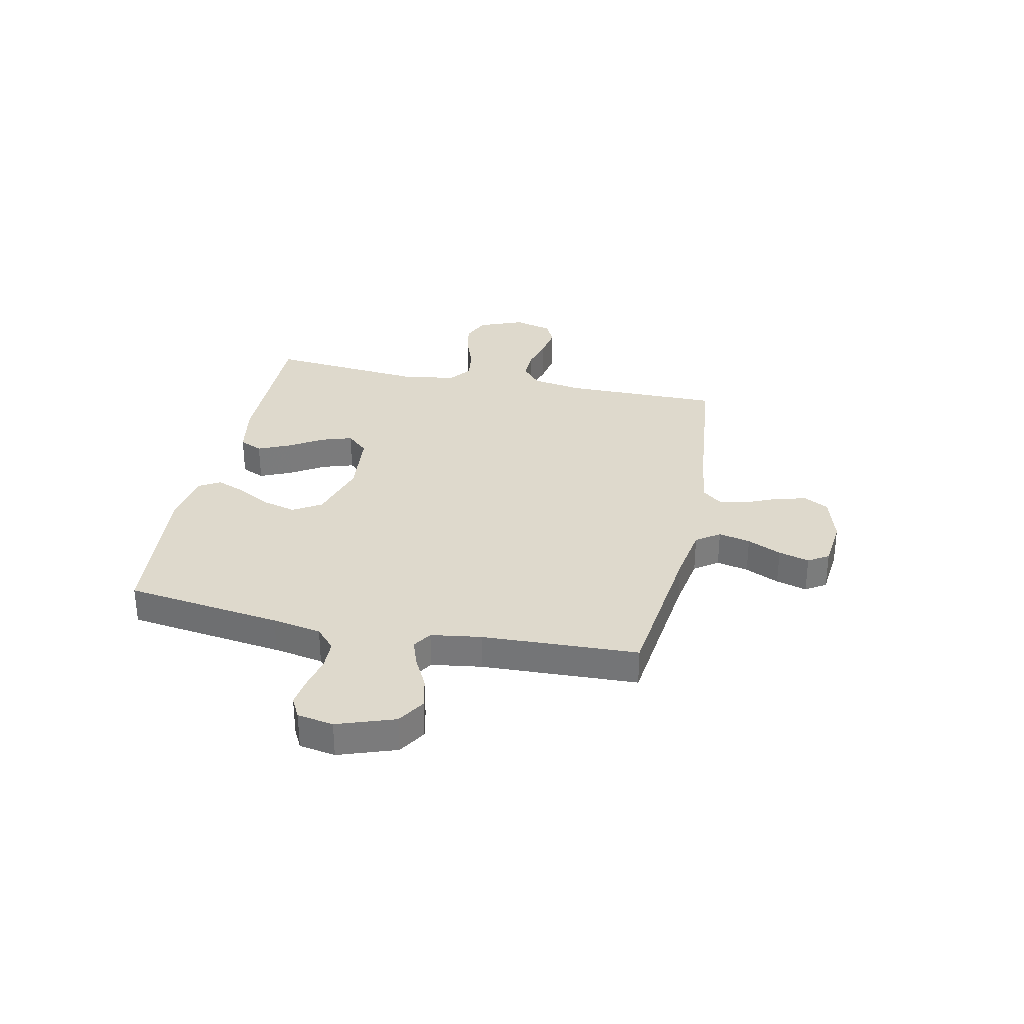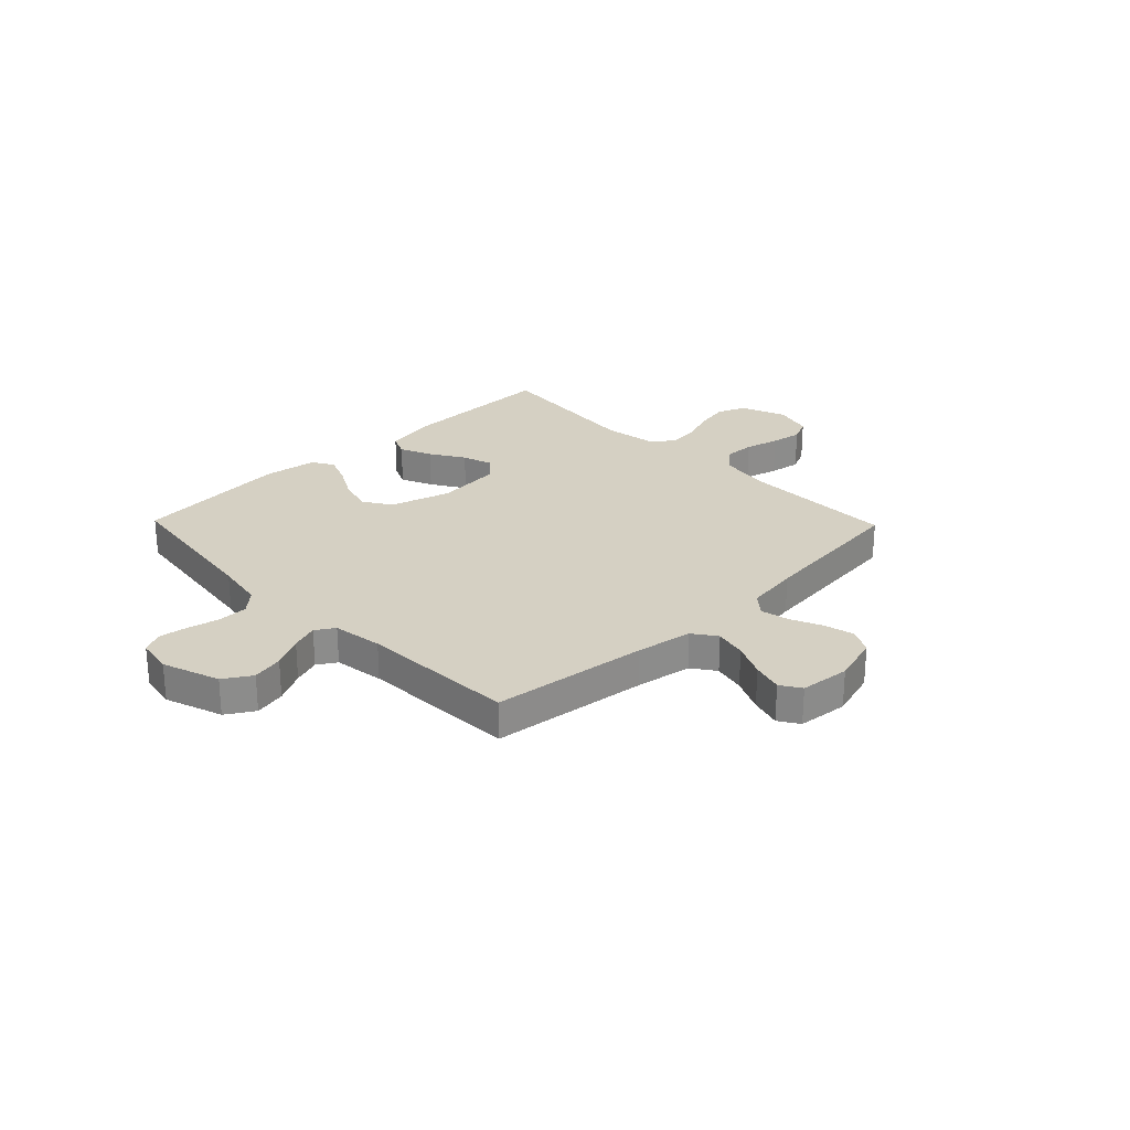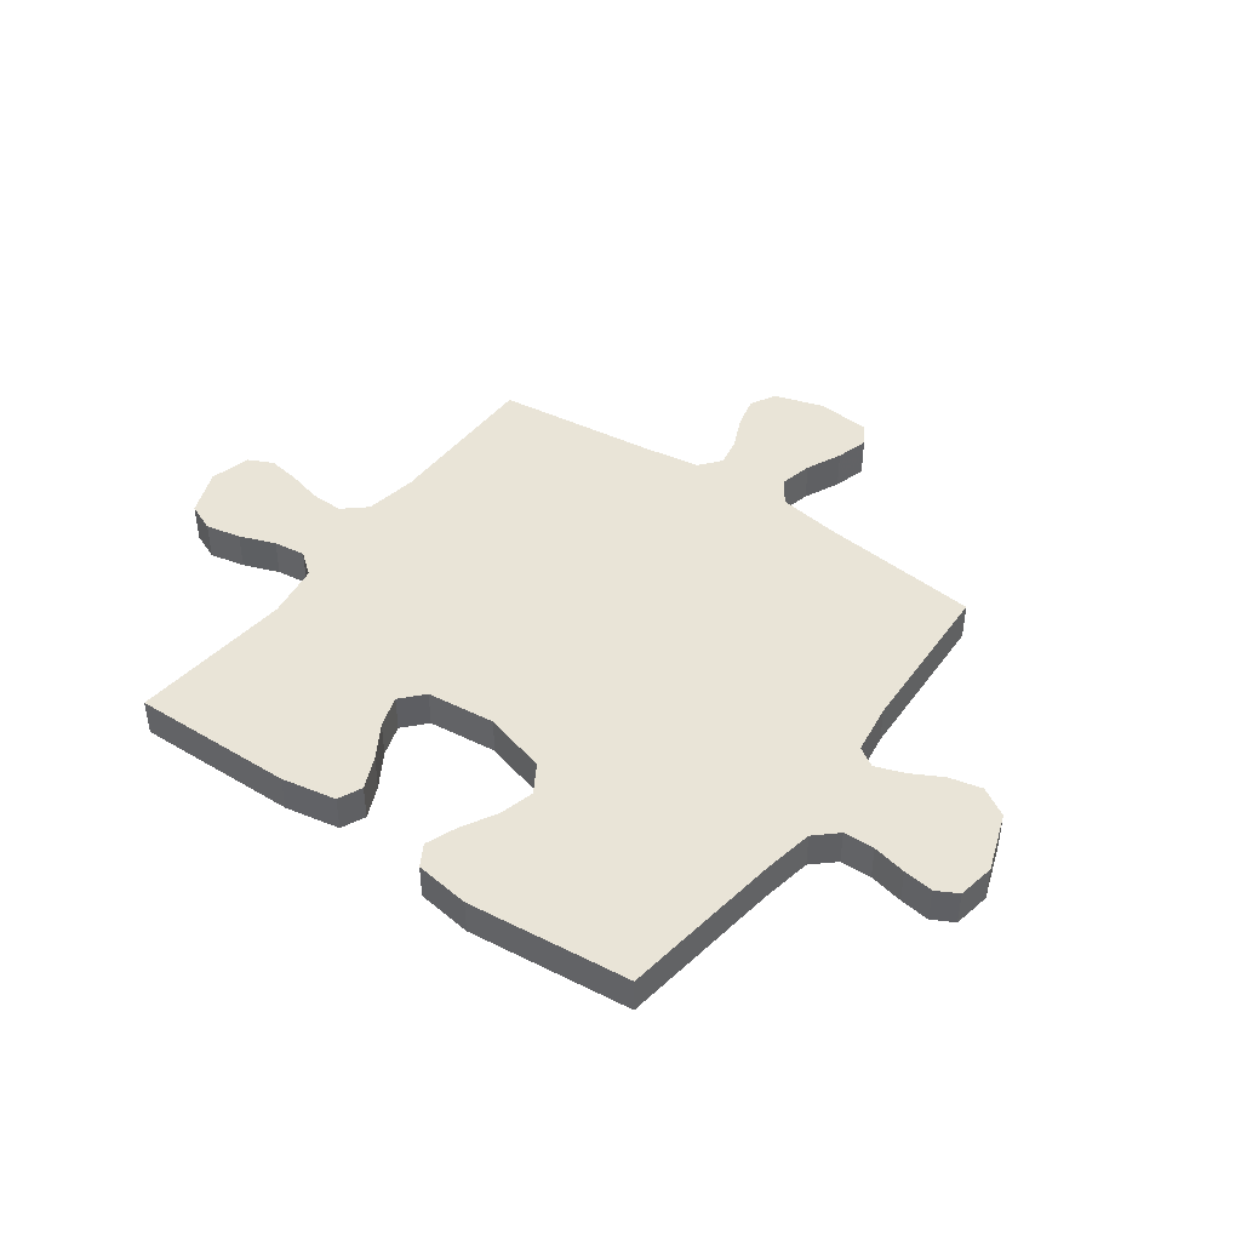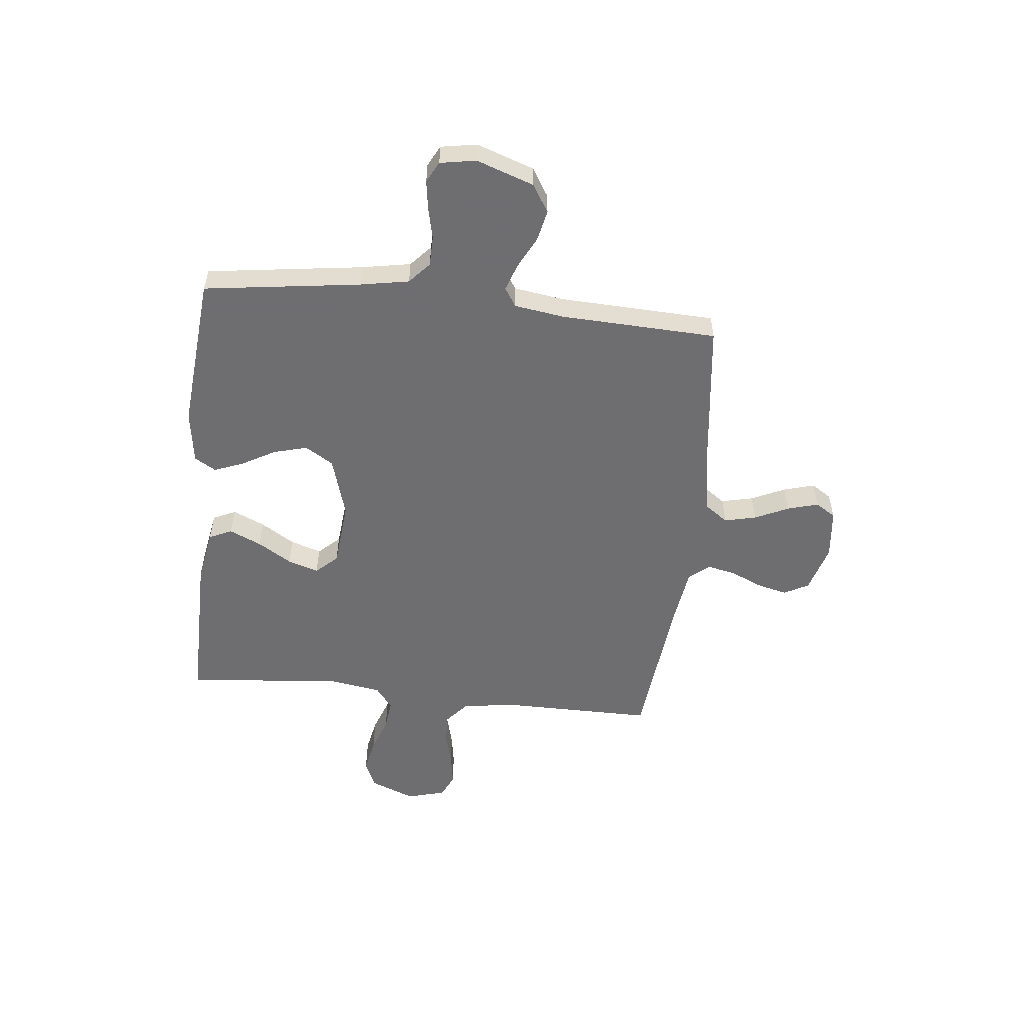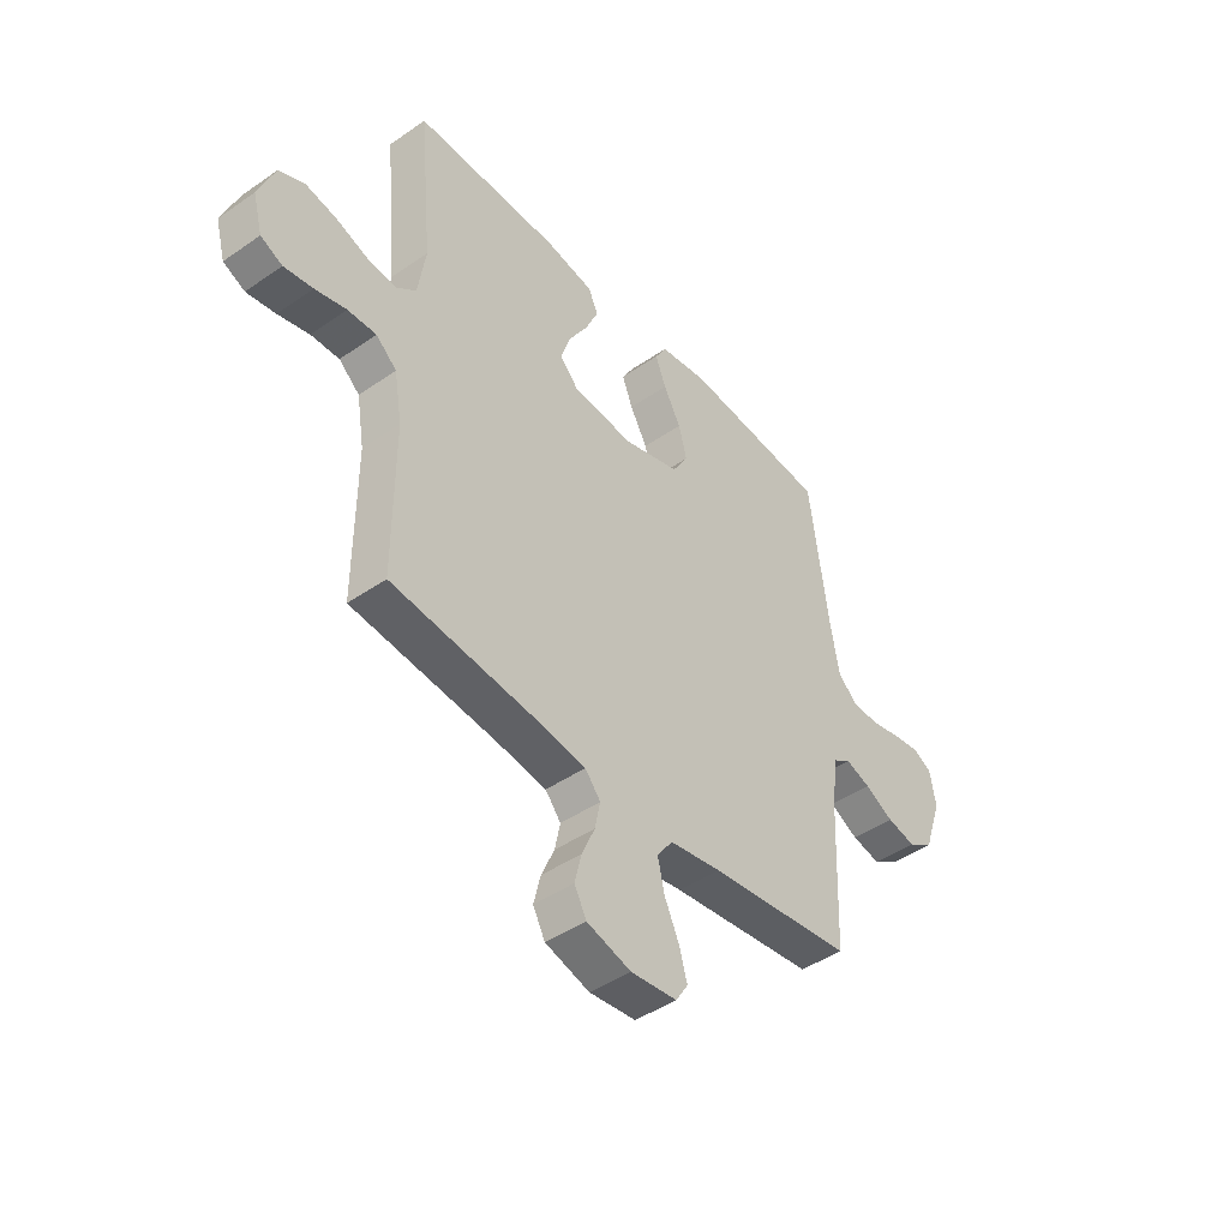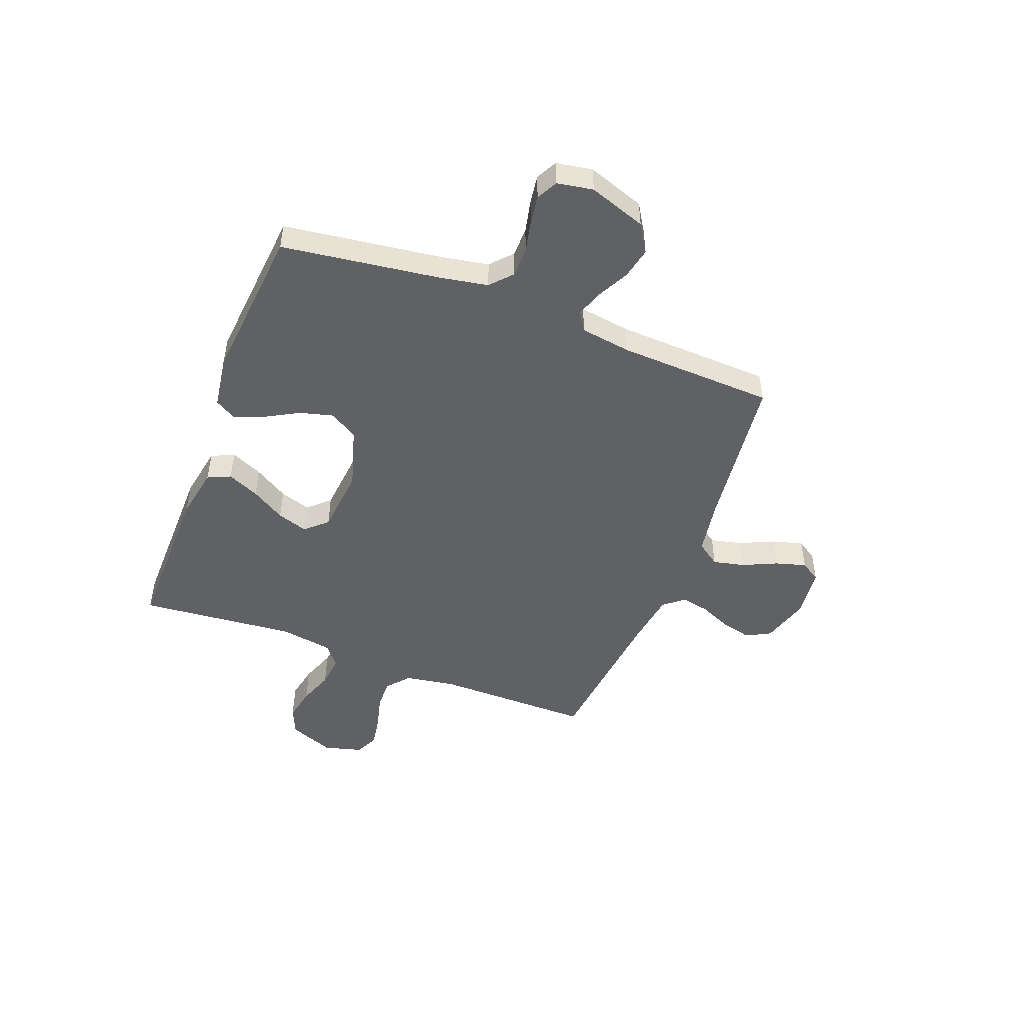
<metadata>
{"format":"obj","ext":"obj","renderer":"f3d","projection":"perspective","resolution":1024,"background":"white","views":[{"elev":32.0,"azim":101.9,"up":"+Y"},{"elev":26.2,"azim":135.9,"up":"+Y"},{"elev":43.5,"azim":35.5,"up":"+Y"},{"elev":-54.4,"azim":83.9,"up":"+Y"},{"elev":-44.5,"azim":-51.1,"up":"+Z"},{"elev":-48.6,"azim":69.0,"up":"+Y"}]}
</metadata>
<code>
v 0.5 0.07 0.5
v 0.541 0.07 0.2
v 0.558 0.07 0.106
v 0.599 0.07 0.069
v 0.656 0.07 0.068
v 0.718 0.07 0.082
v 0.773 0.07 0.09
v 0.813 0.07 0.069
v 0.825 0.07 0
v 0.787 0.07 -0.11
v 0.734 0.07 -0.143
v 0.674 0.07 -0.13
v 0.614 0.07 -0.099
v 0.562 0.07 -0.081
v 0.526 0.07 -0.104
v 0.512 0.07 -0.2
v 0.5 0.07 -0.5
v 0.2 0.07 -0.536
v 0.092 0.07 -0.554
v 0.06 0.07 -0.599
v 0.074 0.07 -0.66
v 0.104 0.07 -0.725
v 0.121 0.07 -0.784
v 0.096 0.07 -0.823
v 0 0.07 -0.833
v -0.092 0.07 -0.806
v -0.117 0.07 -0.759
v -0.103 0.07 -0.701
v -0.076 0.07 -0.64
v -0.065 0.07 -0.586
v -0.097 0.07 -0.547
v -0.2 0.07 -0.532
v -0.5 0.07 -0.5
v -0.499 0.07 -0.2
v -0.515 0.07 -0.103
v -0.558 0.07 -0.066
v -0.617 0.07 -0.068
v -0.682 0.07 -0.085
v -0.742 0.07 -0.095
v -0.787 0.07 -0.074
v -0.807 0.07 0
v -0.773 0.07 0.086
v -0.72 0.07 0.109
v -0.655 0.07 0.096
v -0.589 0.07 0.072
v -0.53 0.07 0.065
v -0.488 0.07 0.098
v -0.472 0.07 0.2
v -0.5 0.07 0.5
v -0.2 0.07 0.497
v -0.099 0.07 0.479
v -0.079 0.07 0.435
v -0.106 0.07 0.374
v -0.146 0.07 0.309
v -0.165 0.07 0.25
v -0.127 0.07 0.209
v 0 0.07 0.197
v 0.117 0.07 0.232
v 0.15 0.07 0.286
v 0.133 0.07 0.35
v 0.097 0.07 0.415
v 0.075 0.07 0.471
v 0.099 0.07 0.512
v 0.2 0.07 0.527
v 0.5 0 0.5
v 0.541 0 0.2
v 0.558 0 0.106
v 0.599 0 0.069
v 0.656 0 0.068
v 0.718 0 0.082
v 0.773 0 0.09
v 0.813 0 0.069
v 0.825 0 0
v 0.787 0 -0.11
v 0.734 0 -0.143
v 0.674 0 -0.13
v 0.614 0 -0.099
v 0.562 0 -0.081
v 0.526 0 -0.104
v 0.512 0 -0.2
v 0.5 0 -0.5
v 0.2 0 -0.536
v 0.092 0 -0.554
v 0.06 0 -0.599
v 0.074 0 -0.66
v 0.104 0 -0.725
v 0.121 0 -0.784
v 0.096 0 -0.823
v 0 0 -0.833
v -0.092 0 -0.806
v -0.117 0 -0.759
v -0.103 0 -0.701
v -0.076 0 -0.64
v -0.065 0 -0.586
v -0.097 0 -0.547
v -0.2 0 -0.532
v -0.5 0 -0.5
v -0.499 0 -0.2
v -0.515 0 -0.103
v -0.558 0 -0.066
v -0.617 0 -0.068
v -0.682 0 -0.085
v -0.742 0 -0.095
v -0.787 0 -0.074
v -0.807 0 0
v -0.773 0 0.086
v -0.72 0 0.109
v -0.655 0 0.096
v -0.589 0 0.072
v -0.53 0 0.065
v -0.488 0 0.098
v -0.472 0 0.2
v -0.5 0 0.5
v -0.2 0 0.497
v -0.099 0 0.479
v -0.079 0 0.435
v -0.106 0 0.374
v -0.146 0 0.309
v -0.165 0 0.25
v -0.127 0 0.209
v 0 0 0.197
v 0.117 0 0.232
v 0.15 0 0.286
v 0.133 0 0.35
v 0.097 0 0.415
v 0.075 0 0.471
v 0.099 0 0.512
v 0.2 0 0.527
f 64 1 2
f 63 64 2
f 62 63 2
f 61 62 2
f 60 61 2
f 59 60 2 3
f 58 59 3 4
f 57 58 4
f 56 57 4
f 52 53 54
f 51 52 54
f 50 51 54
f 49 50 54
f 48 49 54
f 47 48 54 55
f 46 47 55 56
f 43 44 45
f 42 43 45
f 41 42 45
f 40 41 45
f 39 40 45
f 38 39 45
f 37 38 45
f 36 37 45 46
f 46 56 4
f 36 46 4
f 35 36 4
f 32 33 34
f 35 4 5
f 34 35 5
f 32 34 5
f 31 32 5
f 27 28 29
f 26 27 29
f 25 26 29
f 24 25 29
f 23 24 29
f 22 23 29
f 21 22 29
f 20 21 29 30
f 19 20 30 31
f 16 17 18
f 18 19 31
f 16 18 31
f 15 16 31
f 11 12 13
f 10 11 13
f 9 10 13
f 8 9 13
f 7 8 13
f 6 7 13
f 5 6 13
f 5 13 14
f 15 31 5
f 5 14 15
f 66 65 128
f 66 128 127
f 66 127 126
f 66 126 125
f 66 125 124
f 67 66 124 123
f 68 67 123 122
f 68 122 121
f 68 121 120
f 118 117 116
f 118 116 115
f 118 115 114
f 118 114 113
f 118 113 112
f 119 118 112 111
f 120 119 111 110
f 109 108 107
f 109 107 106
f 109 106 105
f 109 105 104
f 109 104 103
f 109 103 102
f 109 102 101
f 110 109 101 100
f 68 120 110
f 68 110 100
f 68 100 99
f 98 97 96
f 69 68 99
f 69 99 98
f 69 98 96
f 69 96 95
f 93 92 91
f 93 91 90
f 93 90 89
f 93 89 88
f 93 88 87
f 93 87 86
f 93 86 85
f 94 93 85 84
f 95 94 84 83
f 82 81 80
f 95 83 82
f 95 82 80
f 95 80 79
f 77 76 75
f 77 75 74
f 77 74 73
f 77 73 72
f 77 72 71
f 77 71 70
f 77 70 69
f 78 77 69
f 69 95 79
f 79 78 69
f 1 65 66 2
f 2 66 67 3
f 3 67 68 4
f 4 68 69 5
f 5 69 70 6
f 6 70 71 7
f 7 71 72 8
f 8 72 73 9
f 9 73 74 10
f 10 74 75 11
f 11 75 76 12
f 12 76 77 13
f 13 77 78 14
f 14 78 79 15
f 15 79 80 16
f 16 80 81 17
f 17 81 82 18
f 18 82 83 19
f 19 83 84 20
f 20 84 85 21
f 21 85 86 22
f 22 86 87 23
f 23 87 88 24
f 24 88 89 25
f 25 89 90 26
f 26 90 91 27
f 27 91 92 28
f 28 92 93 29
f 29 93 94 30
f 30 94 95 31
f 31 95 96 32
f 32 96 97 33
f 33 97 98 34
f 34 98 99 35
f 35 99 100 36
f 36 100 101 37
f 37 101 102 38
f 38 102 103 39
f 39 103 104 40
f 40 104 105 41
f 41 105 106 42
f 42 106 107 43
f 43 107 108 44
f 44 108 109 45
f 45 109 110 46
f 46 110 111 47
f 47 111 112 48
f 48 112 113 49
f 49 113 114 50
f 50 114 115 51
f 51 115 116 52
f 52 116 117 53
f 53 117 118 54
f 54 118 119 55
f 55 119 120 56
f 56 120 121 57
f 57 121 122 58
f 58 122 123 59
f 59 123 124 60
f 60 124 125 61
f 61 125 126 62
f 62 126 127 63
f 63 127 128 64
f 64 128 65 1

</code>
